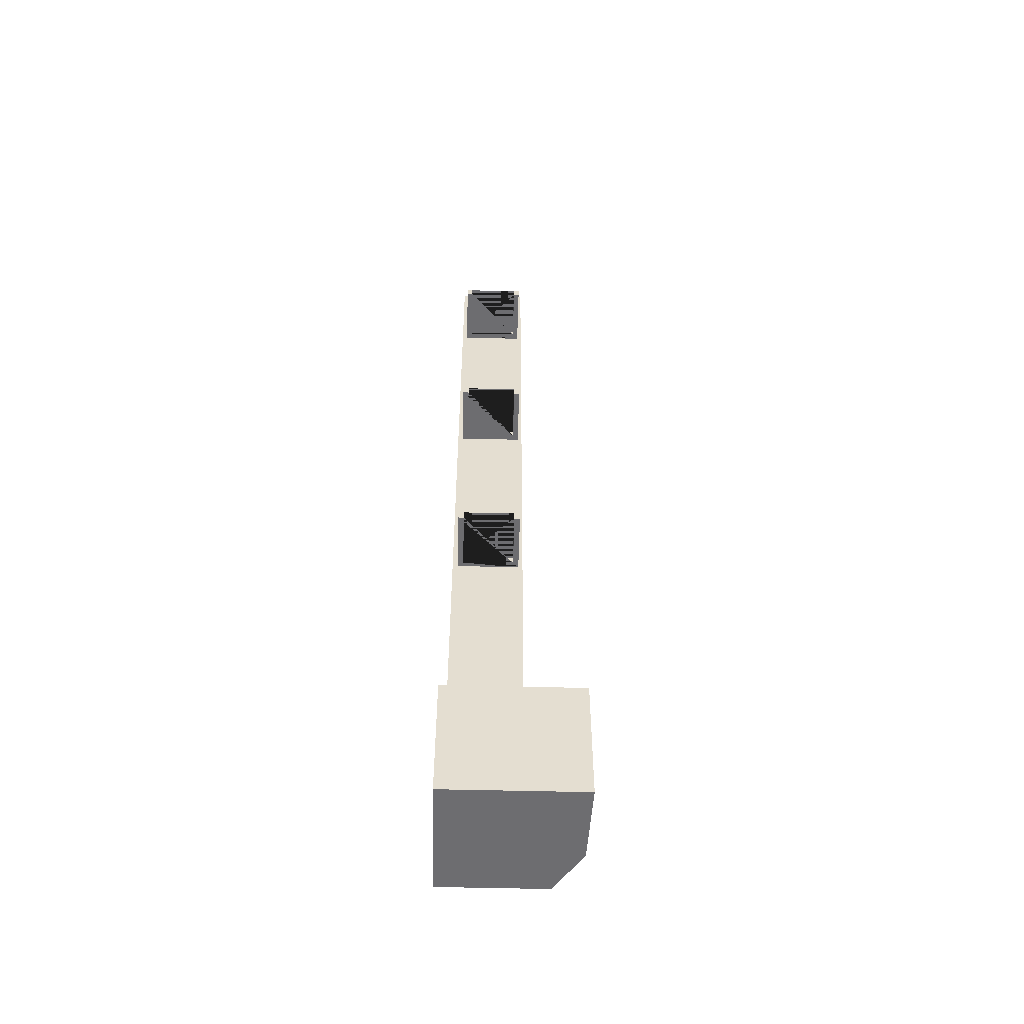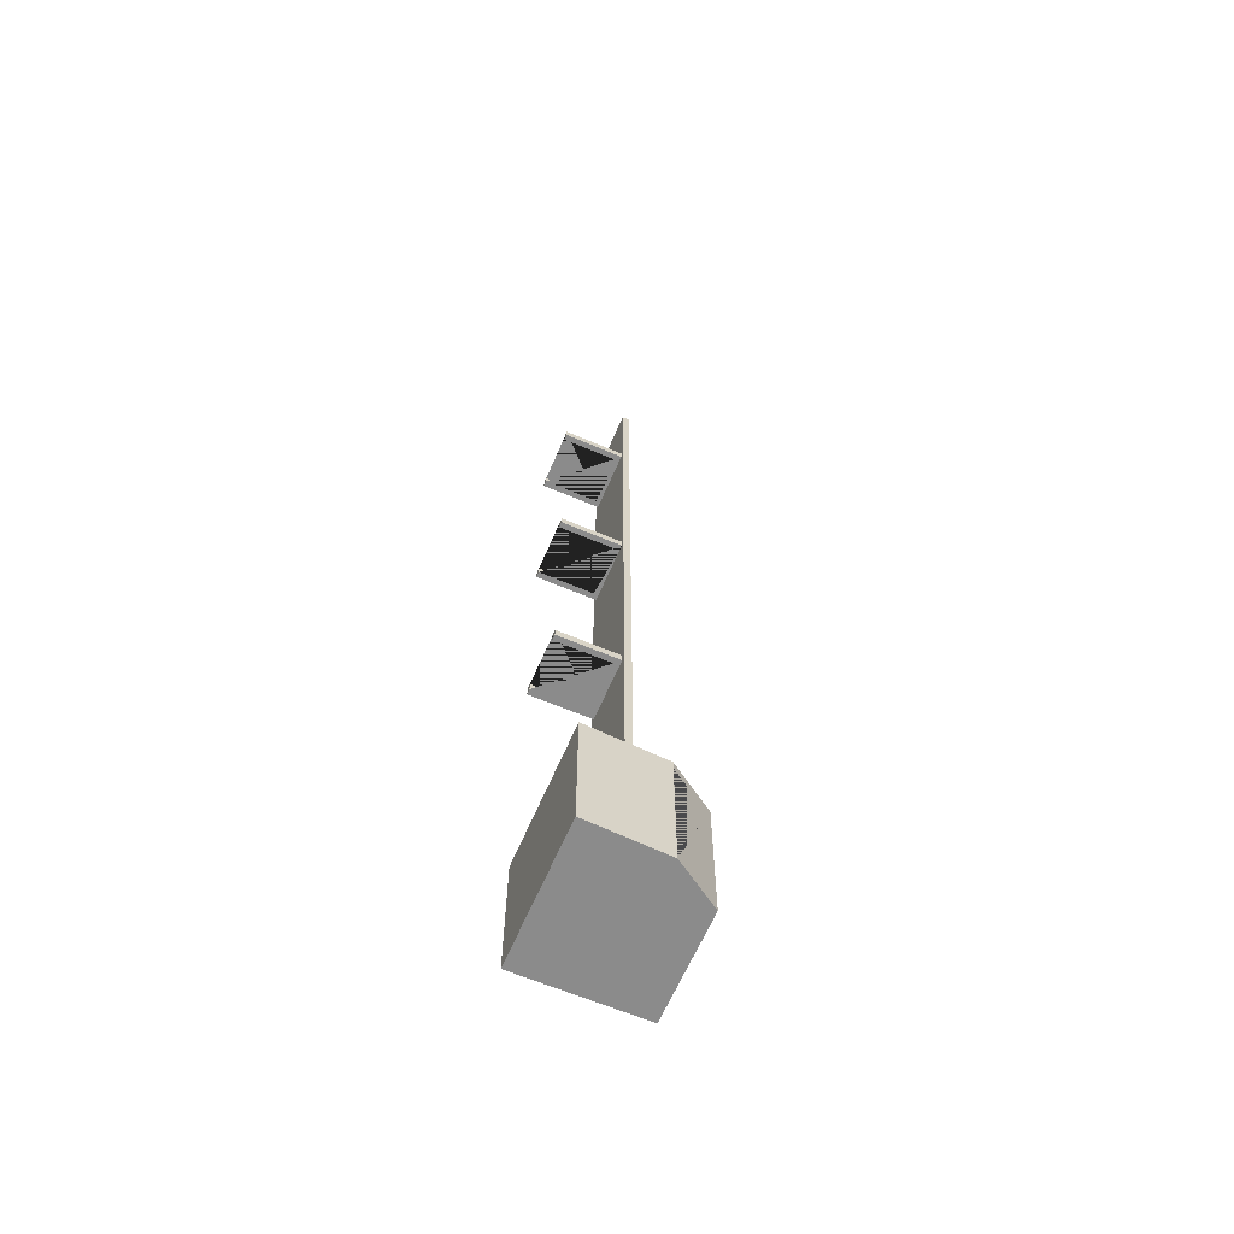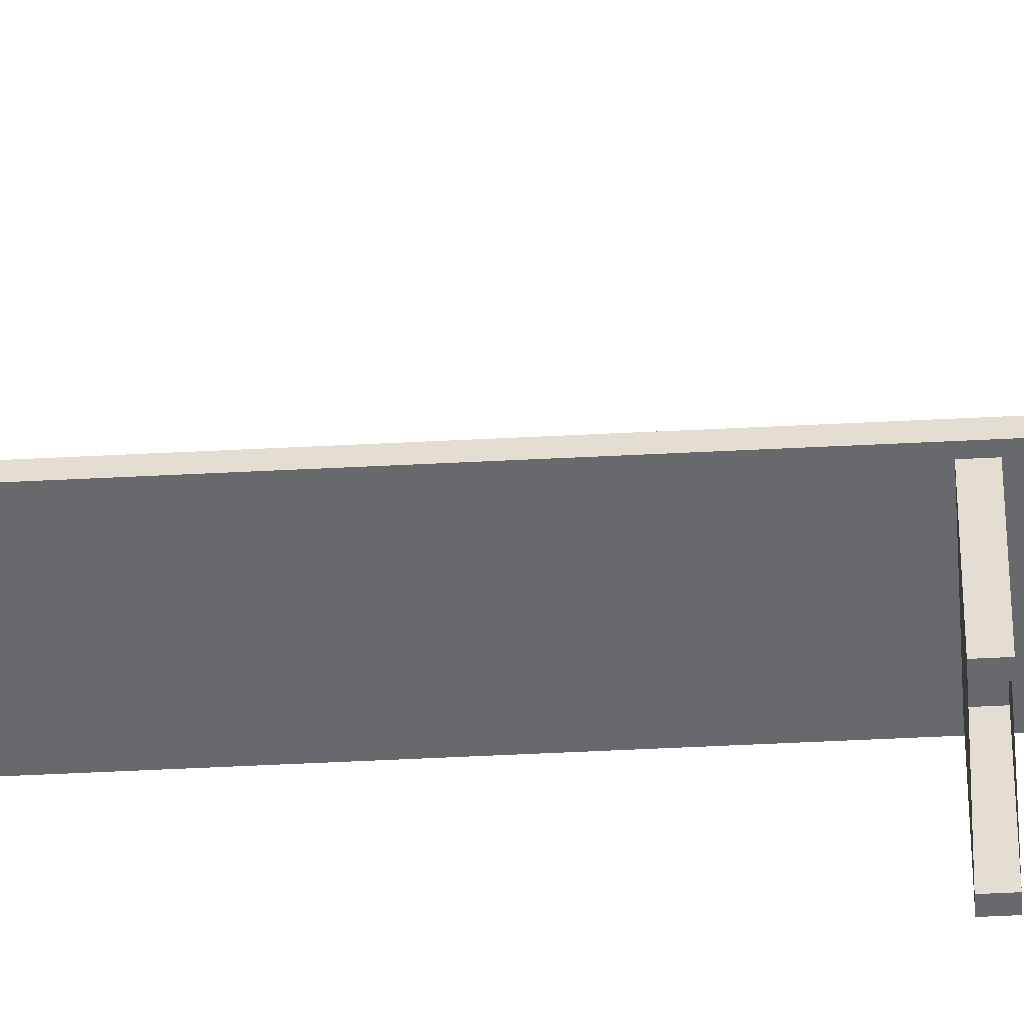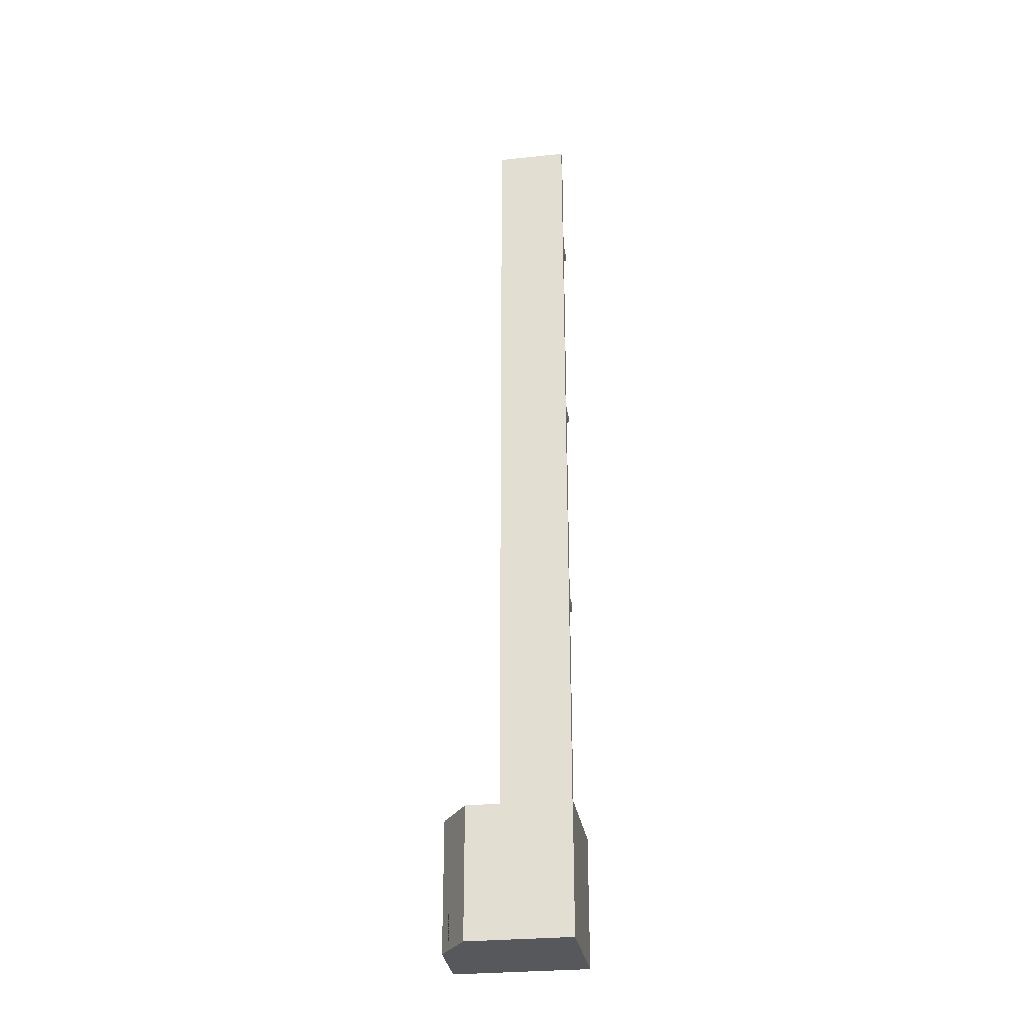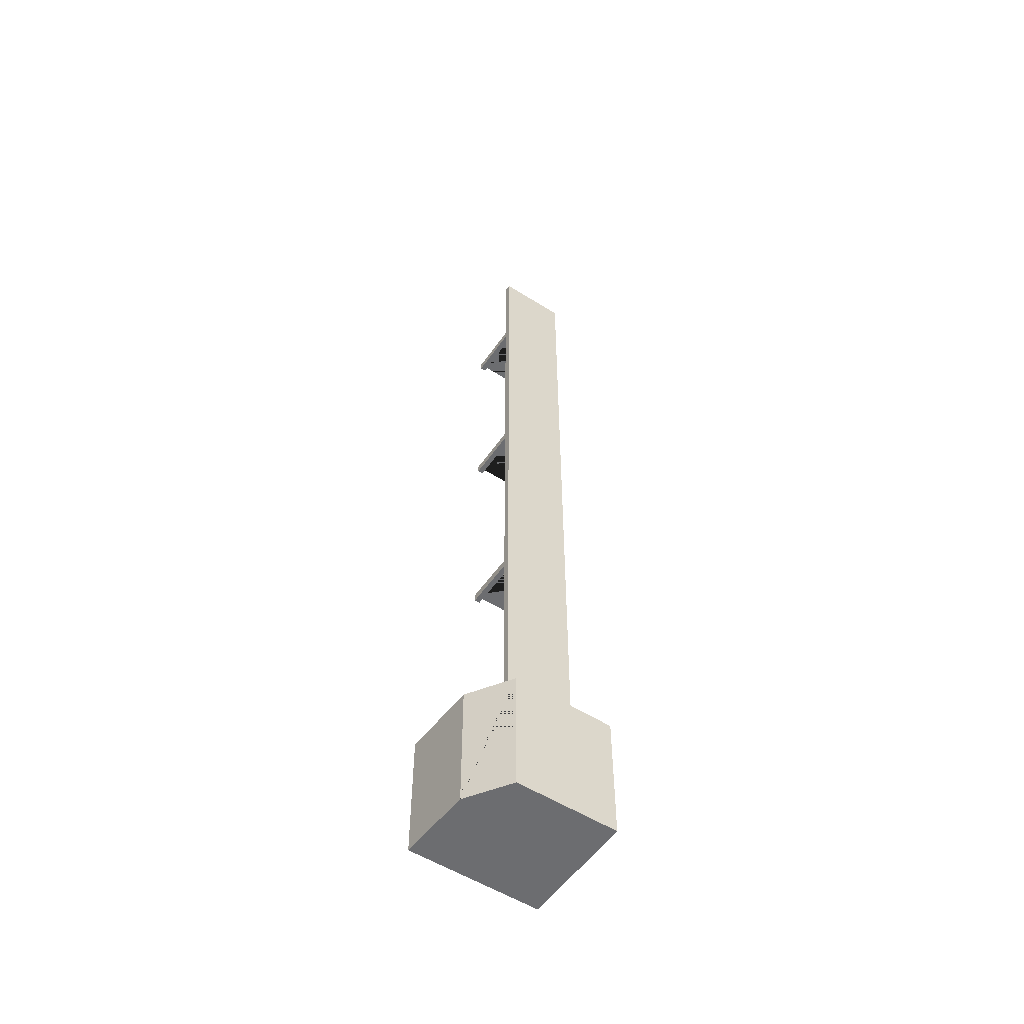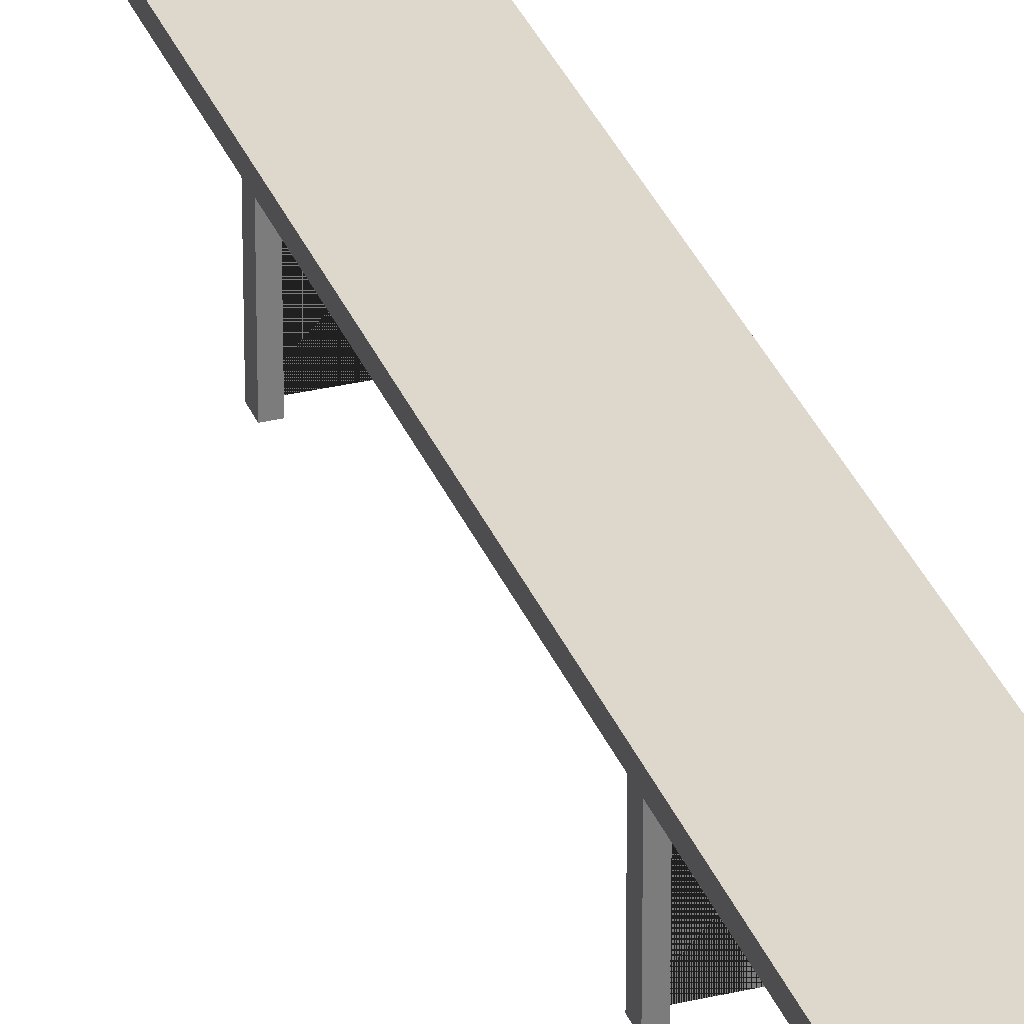
<metadata>
{"format":"obj","ext":"obj","renderer":"f3d","projection":"perspective","resolution":1024,"background":"white","views":[{"elev":-54.1,"azim":-1.5,"up":"+Z"},{"elev":-63.9,"azim":66.8,"up":"+Z"},{"elev":-52.8,"azim":93.1,"up":"+Y"},{"elev":-28.6,"azim":-171.1,"up":"+Z"},{"elev":-54.0,"azim":146.0,"up":"+Z"},{"elev":31.3,"azim":161.2,"up":"+Y"}]}
</metadata>
<code>
o Cube.14139_Cube.14157
v 2.199 1.478 -7.757
v 2.199 1.478 -10.08
v 0.1918 1.308 -10.14
v 0.1918 2.07 -10.14
v 1.682 1.308 -10.14
v 1.682 2.07 -10.14
v 0.06521 -0.1003 -7.577
v 0.06521 2.353 -7.577
v 0.06521 -0.1003 -10.26
v 0.06521 2.353 -10.26
v 2.846 -0.1003 -7.577
v 2.196 2.353 -7.577
v 2.846 -0.1003 -10.26
v 2.196 2.353 -10.26
v 0.06521 1.473 -7.577
v 0.06521 1.473 -10.26
v 2.774 1.473 -10.26
v 2.774 1.473 -7.577
v 0.1918 2.07 -7.577
v 0.1918 1.308 -7.577
v 0.1918 1.473 -7.577
v 1.682 1.473 -7.577
v 1.682 2.07 -7.577
v 1.682 1.308 -7.577
v 2.199 2.348 -7.757
v 2.77 1.478 -7.757
v 2.199 2.348 -10.08
v 2.77 1.478 -10.08
v 1.679 1.16 9.433
v 1.679 1.308 9.433
v 0.1948 1.16 9.433
v 0.1948 1.308 9.433
v 1.679 1.16 -7.589
v 1.679 1.308 -7.589
v 0.1948 1.16 -7.589
v 0.1948 1.308 -7.589
v 1.589 -0.117 7.431
v 1.589 1.17 7.431
v 0.3024 -0.117 7.431
v 0.3024 1.17 7.431
v 0.3024 -0.117 7.246
v 0.3024 1.17 7.246
v 1.589 1.17 7.246
v 1.589 -0.117 7.246
v 1.473 -0.117 7.246
v 1.473 -0.117 7.431
v 1.473 1.062 7.246
v 1.473 1.062 7.431
v 0.4186 1.062 7.246
v 0.4186 1.062 7.431
v 0.4186 -0.117 7.246
v 0.4186 -0.117 7.431
v 1.589 -0.117 2.735
v 1.589 1.17 2.735
v 0.3024 -0.117 2.735
v 0.3024 1.17 2.735
v 0.3024 -0.117 2.551
v 0.3024 1.17 2.551
v 1.589 1.17 2.551
v 1.589 -0.117 2.551
v 1.473 -0.117 2.551
v 1.473 -0.117 2.735
v 1.473 1.062 2.551
v 1.473 1.062 2.735
v 0.4186 1.062 2.551
v 0.4186 1.062 2.735
v 0.4186 -0.117 2.551
v 0.4186 -0.117 2.735
v 1.589 -0.117 -2.17
v 1.589 1.17 -2.17
v 0.3024 -0.117 -2.17
v 0.3024 1.17 -2.17
v 0.3024 -0.117 -2.355
v 0.3024 1.17 -2.355
v 1.589 1.17 -2.355
v 1.589 -0.117 -2.355
v 1.473 -0.117 -2.355
v 1.473 -0.117 -2.17
v 1.473 1.062 -2.355
v 1.473 1.062 -2.17
v 0.4186 1.062 -2.355
v 0.4186 1.062 -2.17
v 0.4186 -0.117 -2.355
v 0.4186 -0.117 -2.17
f 2 1 26 28
f 2 28 27
f 1 2 27 25
f 3 5 6 4
f 5 24 22 23 6
f 3 20 24 5
f 6 23 19 4
f 15 8 10 16
f 16 10 14 17
f 17 28 26 25 12 18
f 18 12 8 15 21 19 23 22
f 9 13 11 7
f 14 10 8 12
f 11 18 22 24 20 21 15 7
f 13 17 18 11
f 9 16 17 13
f 7 15 16 9
f 20 3 4 19 21
f 26 1 25
f 12 25 27 28 17 14
f 29 30 32 31
f 31 32 36 35
f 35 36 34 33
f 33 34 30 29
f 31 35 33 29
f 36 32 30 34
f 37 38 40 39 52 50 48 46
f 39 40 42 41
f 39 41 51 52
f 43 42 40 38
f 43 44 45 47 49 51 41 42
f 44 43 38 37
f 49 50 52 51
f 46 45 44 37
f 47 48 50 49
f 48 47 45 46
f 53 54 56 55 68 66 64 62
f 55 56 58 57
f 55 57 67 68
f 59 58 56 54
f 59 60 61 63 65 67 57 58
f 60 59 54 53
f 65 66 68 67
f 62 61 60 53
f 63 64 66 65
f 64 63 61 62
f 69 70 72 71 84 82 80 78
f 71 72 74 73
f 71 73 83 84
f 75 74 72 70
f 75 76 77 79 81 83 73 74
f 76 75 70 69
f 81 82 84 83
f 78 77 76 69
f 79 80 82 81
f 80 79 77 78

</code>
